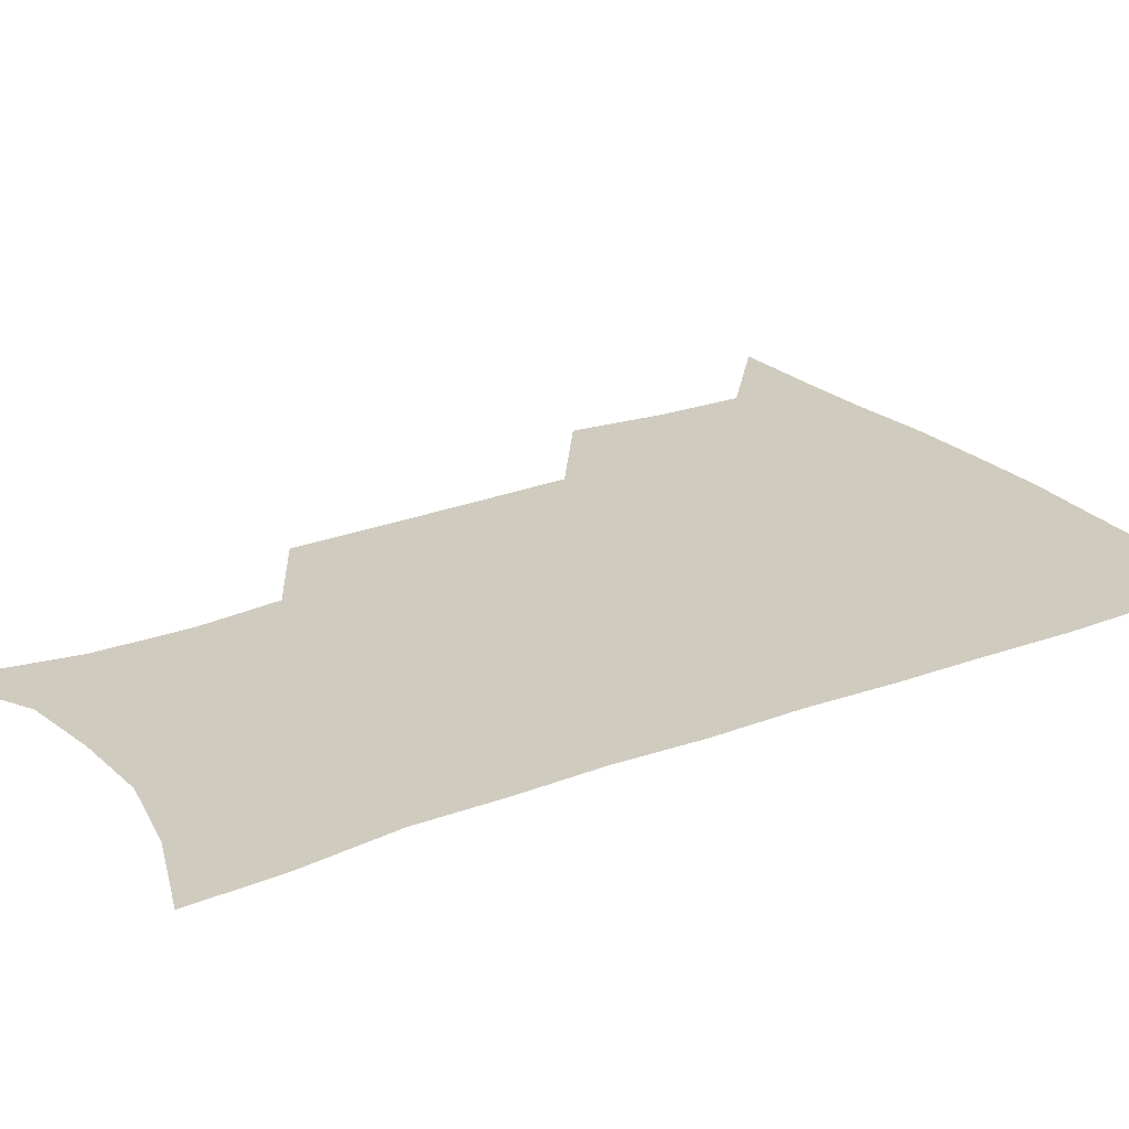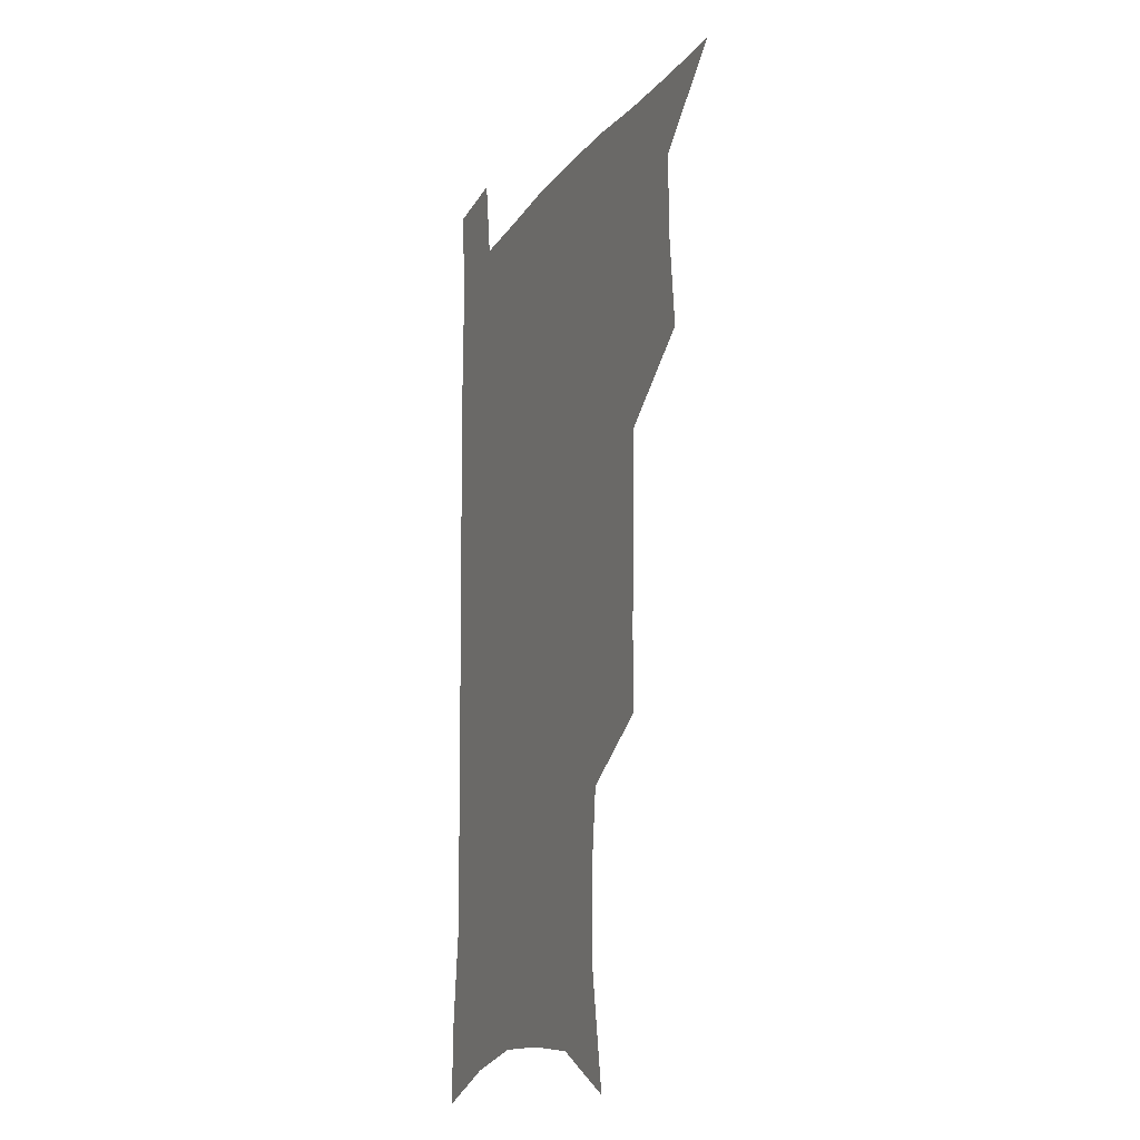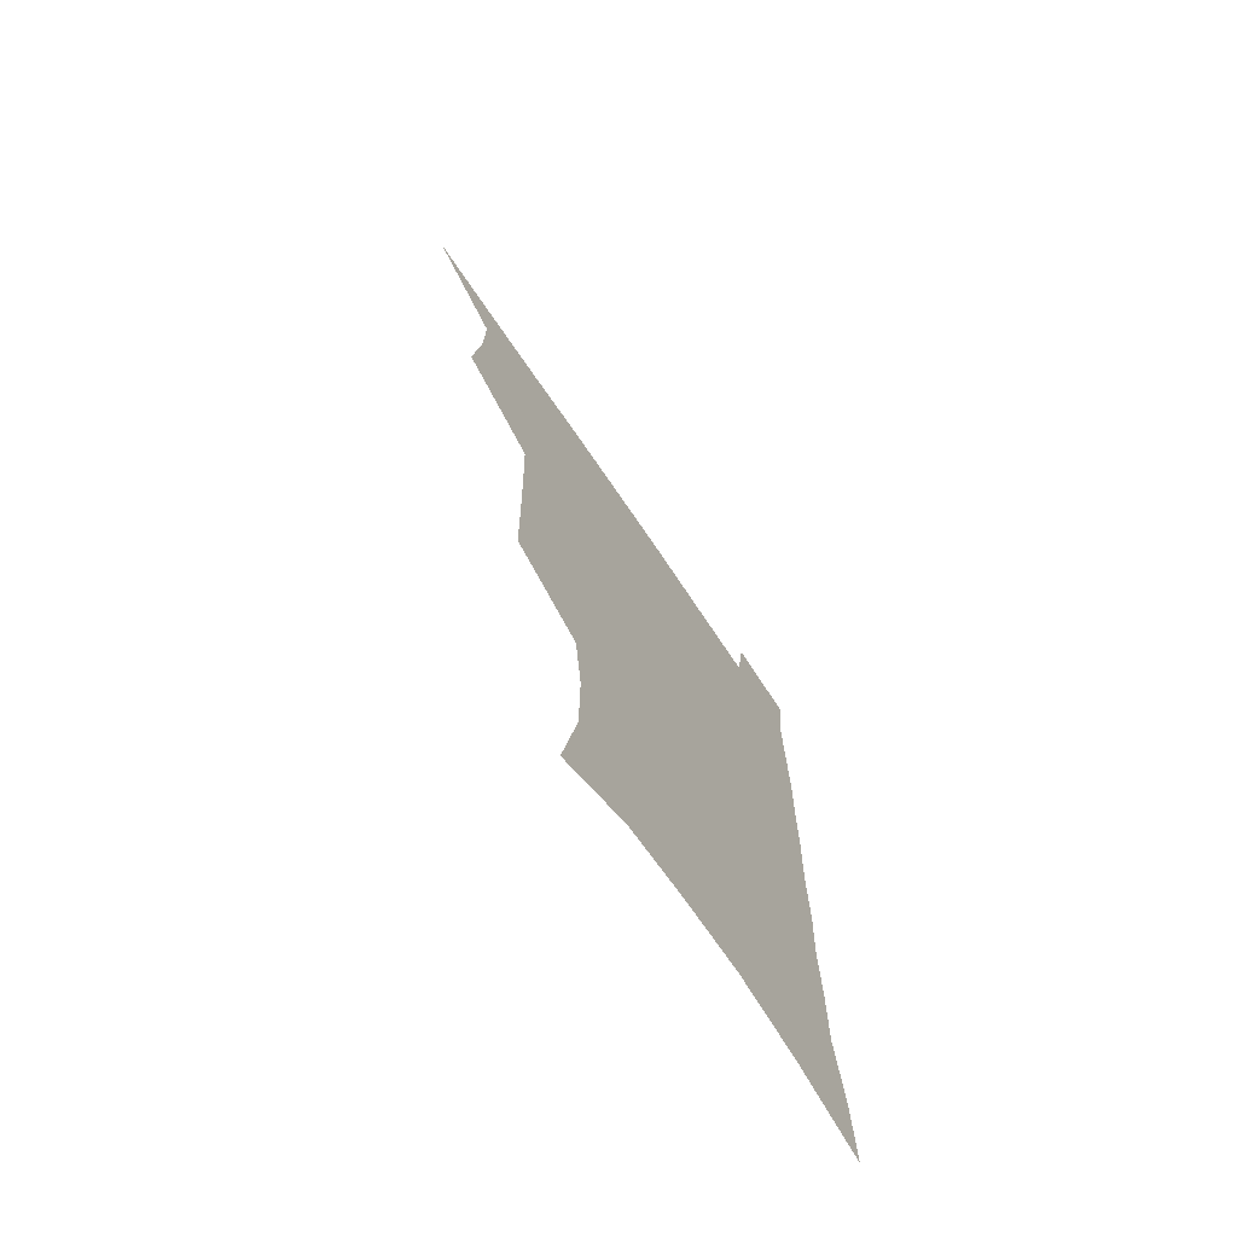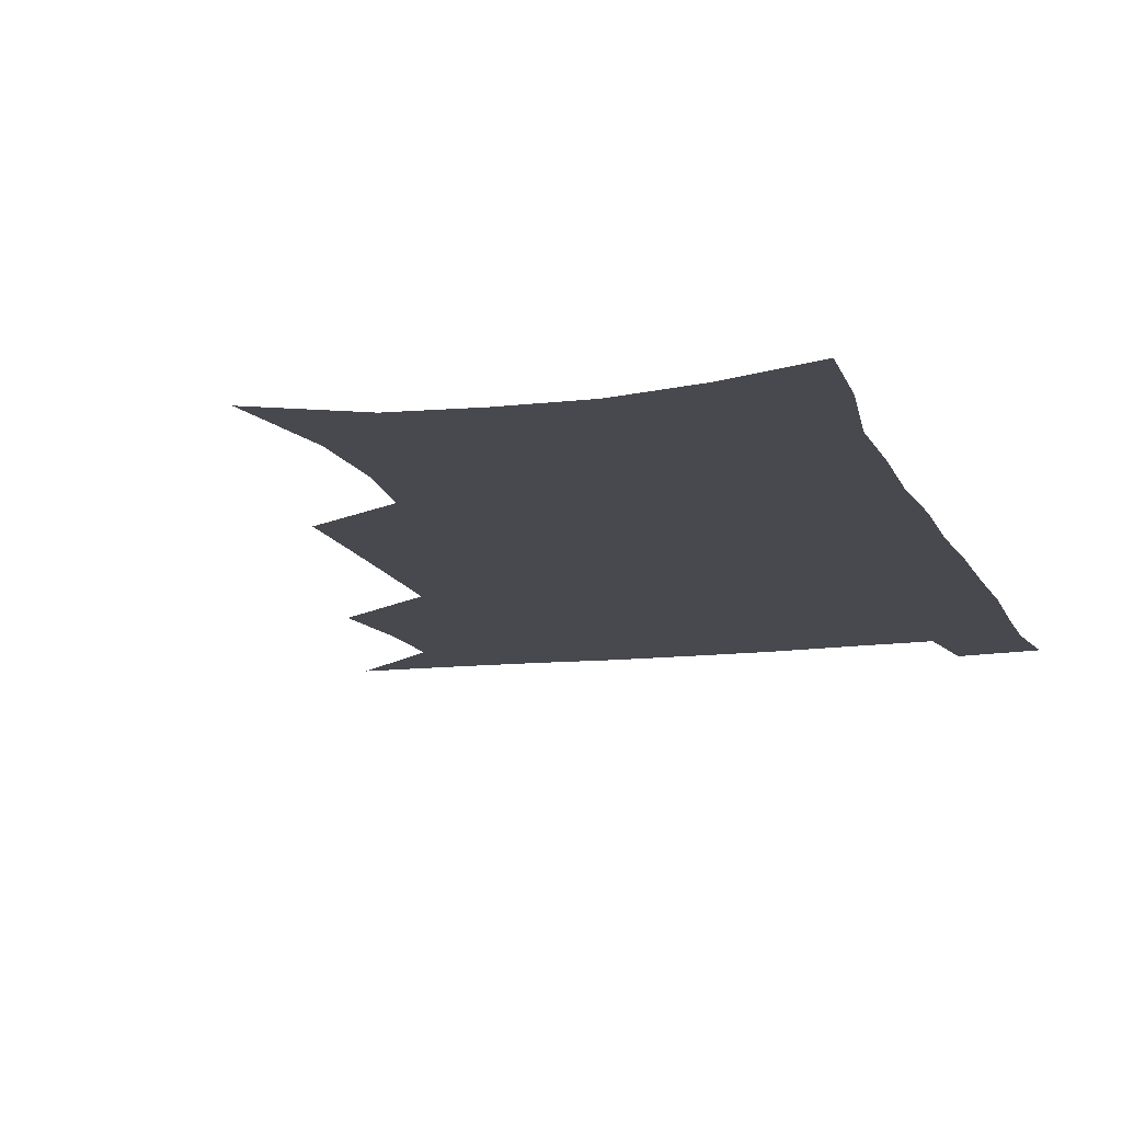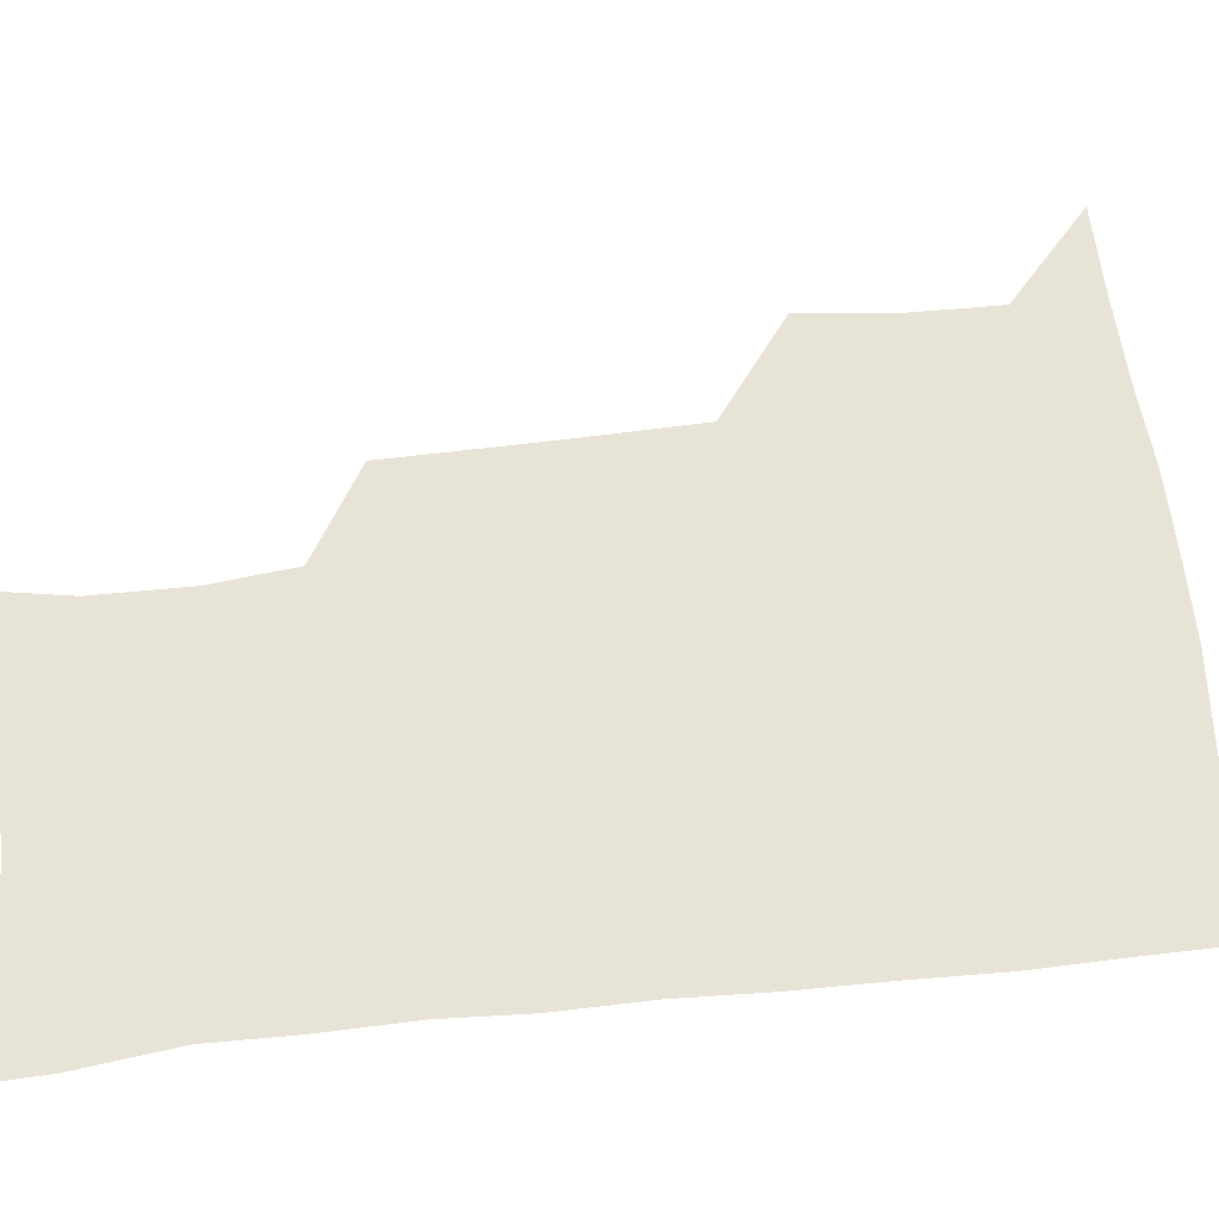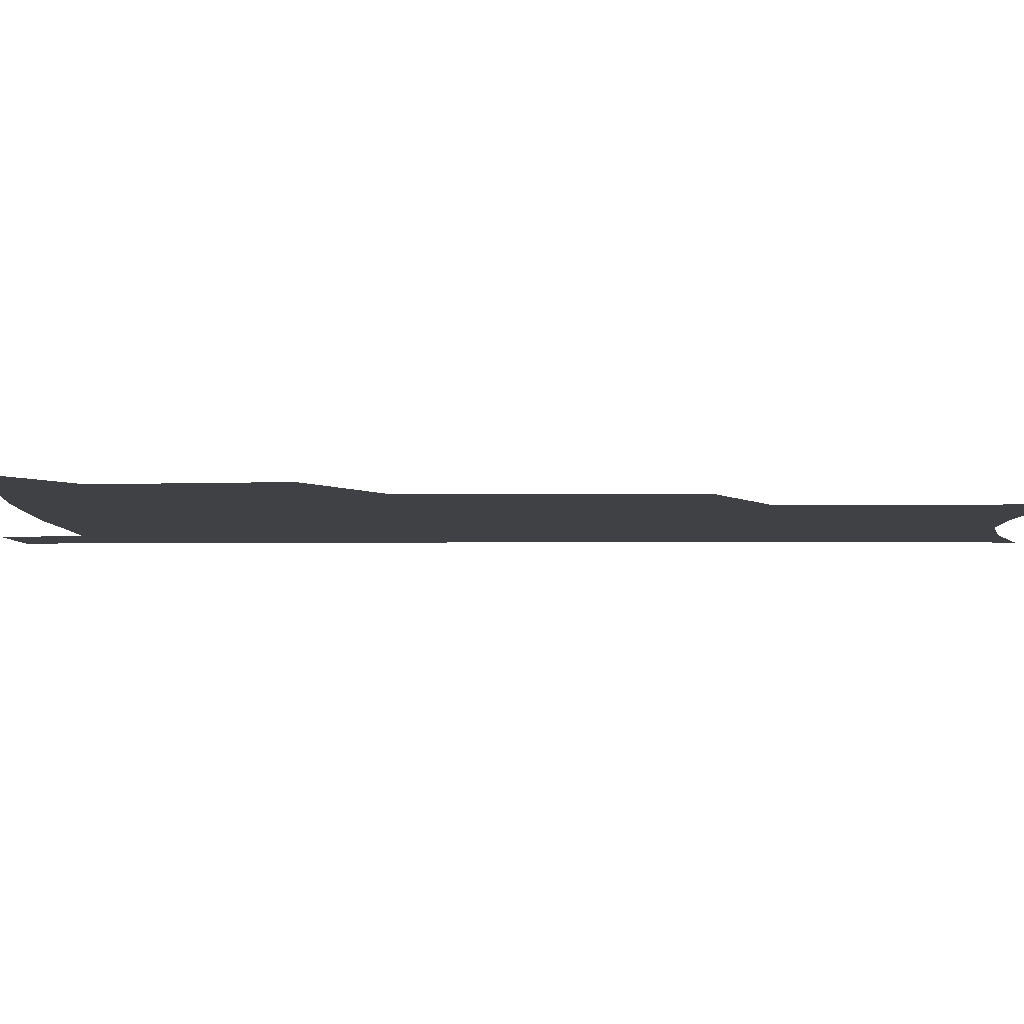
<metadata>
{"format":"obj","ext":"obj","renderer":"f3d","projection":"perspective","resolution":1024,"background":"white","views":[{"elev":23.7,"azim":57.2,"up":"+Z"},{"elev":-14.7,"azim":-112.6,"up":"+Y"},{"elev":-72.1,"azim":-55.9,"up":"+Y"},{"elev":-12.6,"azim":16.5,"up":"+Z"},{"elev":61.8,"azim":83.8,"up":"+Z"},{"elev":-5.6,"azim":-89.1,"up":"+Z"}]}
</metadata>
<code>
v 479.8 537.1 0
v 508.2 443.1 0
v 511.8 477.3 0
v 512.3 508 0
v 512.6 537.7 0
v 545.3 315.9 0
v 544.7 350.3 0
v 544 384 0
v 543 417.2 0
v 543.7 450 0
v 545.6 481.3 0
v 544.4 509.9 0
v 542.7 538.9 0
v 573.3 190.4 0
v 580.7 233.1 0
v 581 266.6 0
v 577.8 296.1 0
v 578.1 333.2 0
v 577 364.6 0
v 576.1 395.4 0
v 575.7 425.6 0
v 575.5 455 0
v 575.6 483.5 0
v 575 511 0
v 571.8 541.3 0
v 605.3 206.5 0
v 607.5 242.6 0
v 606.6 274.2 0
v 605.5 307.2 0
v 605.4 341.4 0
v 604.2 369.8 0
v 604.3 401.5 0
v 603.7 429.1 0
v 603.5 456.9 0
v 603.5 484.6 0
v 603 512 0
v 601 541.9 0
v 633.2 209.4 0
v 633.1 246.4 0
v 632.2 278.5 0
v 631.2 310.9 0
v 630.6 342 0
v 630.2 371.3 0
v 630.2 400.9 0
v 630.2 430.5 0
v 630.5 457.8 0
v 630.8 484.9 0
v 631 512 0
v 629.9 542 0
v 661.3 209.9 0
v 659.1 245 0
v 657.6 277.7 0
v 656.5 309.9 0
v 655.8 341.4 0
v 655.8 370.9 0
v 656.4 399.4 0
v 656.8 428.3 0
v 657.6 456.3 0
v 657.8 484.8 0
v 658.7 512.1 0
v 659.8 540.1 0
v 690.5 203.6 0
v 686.4 239.8 0
v 684.3 272.6 0
v 682.7 305.1 0
v 682.3 335.7 0
v 683.3 364.7 0
v 683.7 394.7 0
v 684.4 424.1 0
v 685.4 453.2 0
v 685.6 482.6 0
v 686.7 510.8 0
v 688.3 538.8 0
v 692.5 569.4 0
v 722 192.1 0
v 720.8 223.7 0
v 716.7 258.4 0
v 717.1 288.3 0
v 716.5 319.8 0
v 717.9 349.6 0
v 717.5 381.7 0
v 718.7 412.6 0
v 719 444.3 0
v 719.8 475.3 0
v 719.1 506.7 0
v 718.9 537 0
v 721.7 566.1 0
f 4 5 1
f 9 10 2
f 2 10 3
f 10 11 3
f 3 11 4
f 11 12 4
f 4 12 5
f 12 13 5
f 17 18 6
f 6 18 7
f 18 19 7
f 7 19 8
f 19 20 8
f 8 20 9
f 20 21 9
f 9 21 10
f 21 22 10
f 10 22 11
f 22 23 11
f 11 23 12
f 23 24 12
f 12 24 13
f 24 25 13
f 14 26 15
f 26 27 15
f 15 27 16
f 27 28 16
f 16 28 17
f 28 29 17
f 17 29 18
f 29 30 18
f 18 30 19
f 30 31 19
f 19 31 20
f 31 32 20
f 20 32 21
f 32 33 21
f 21 33 22
f 33 34 22
f 22 34 23
f 34 35 23
f 23 35 24
f 35 36 24
f 24 36 25
f 36 37 25
f 26 38 27
f 38 39 27
f 27 39 28
f 39 40 28
f 28 40 29
f 40 41 29
f 29 41 30
f 41 42 30
f 30 42 31
f 42 43 31
f 31 43 32
f 43 44 32
f 32 44 33
f 44 45 33
f 33 45 34
f 45 46 34
f 34 46 35
f 46 47 35
f 35 47 36
f 47 48 36
f 36 48 37
f 48 49 37
f 38 50 39
f 50 51 39
f 39 51 40
f 51 52 40
f 40 52 41
f 52 53 41
f 41 53 42
f 53 54 42
f 42 54 43
f 54 55 43
f 43 55 44
f 55 56 44
f 44 56 45
f 56 57 45
f 45 57 46
f 57 58 46
f 46 58 47
f 58 59 47
f 47 59 48
f 59 60 48
f 48 60 49
f 60 61 49
f 50 62 51
f 62 63 51
f 51 63 52
f 63 64 52
f 52 64 53
f 64 65 53
f 53 65 54
f 65 66 54
f 54 66 55
f 66 67 55
f 55 67 56
f 67 68 56
f 56 68 57
f 68 69 57
f 57 69 58
f 69 70 58
f 58 70 59
f 70 71 59
f 59 71 60
f 71 72 60
f 60 72 61
f 72 73 61
f 62 75 63
f 75 76 63
f 63 76 64
f 76 77 64
f 64 77 65
f 77 78 65
f 65 78 66
f 78 79 66
f 66 79 67
f 79 80 67
f 67 80 68
f 80 81 68
f 68 81 69
f 81 82 69
f 69 82 70
f 82 83 70
f 70 83 71
f 83 84 71
f 71 84 72
f 84 85 72
f 72 85 73
f 85 86 73
f 73 86 74
f 86 87 74

</code>
